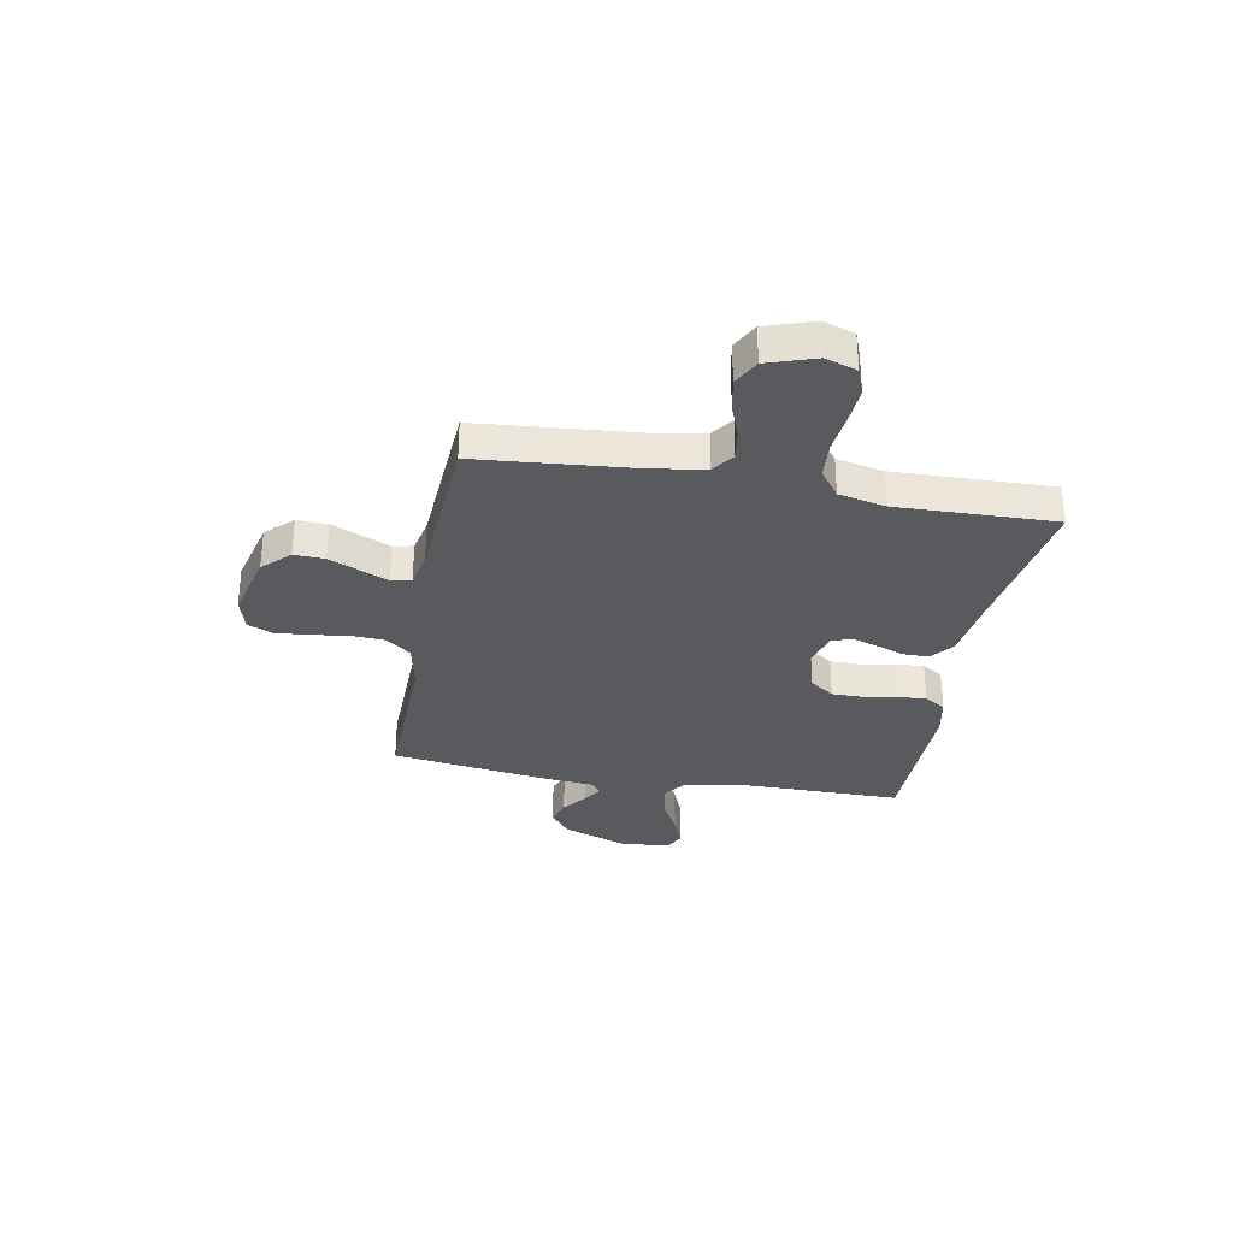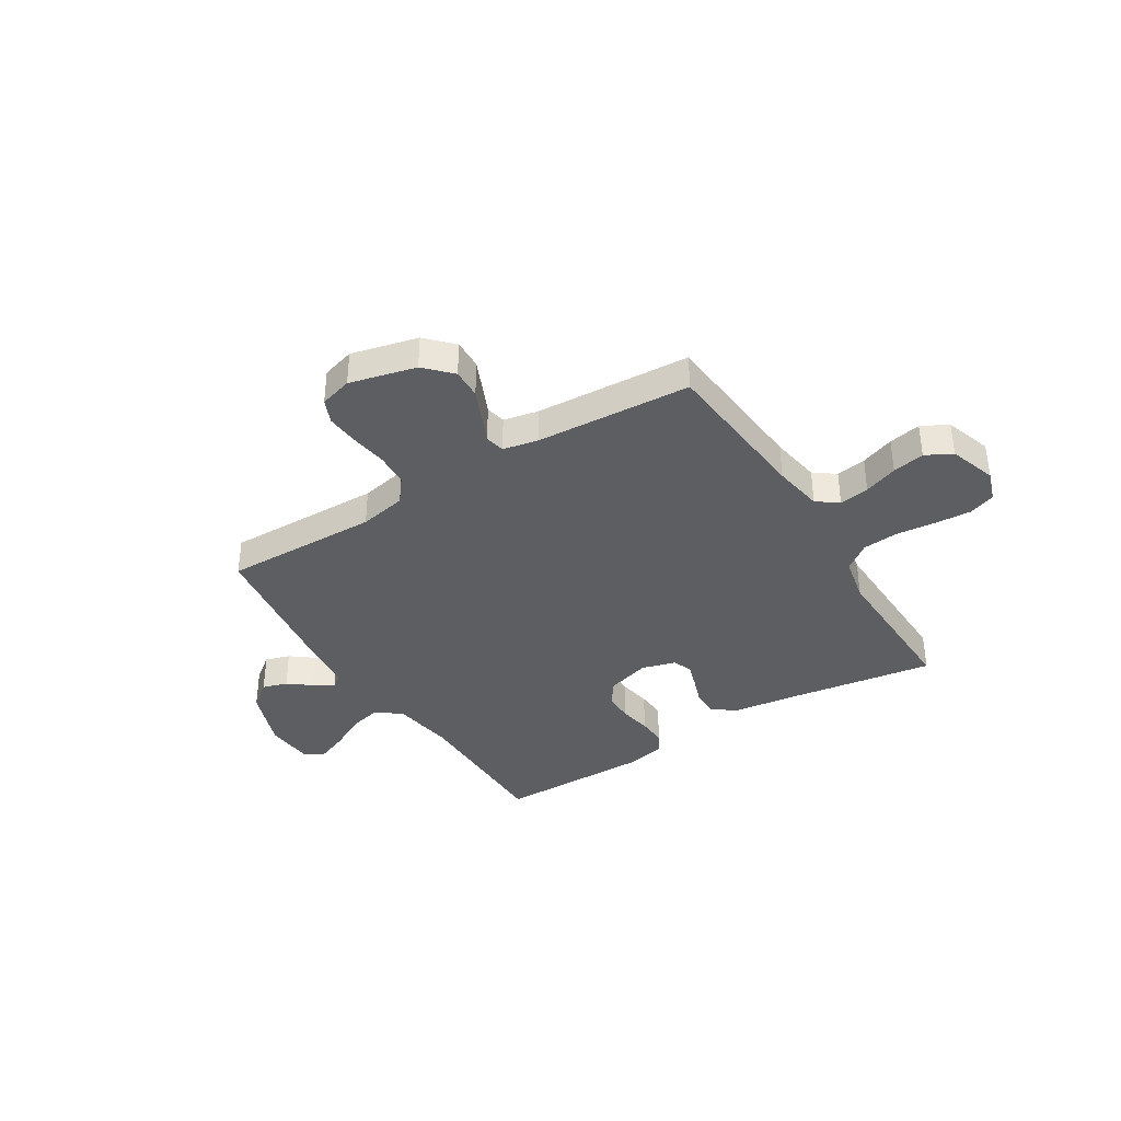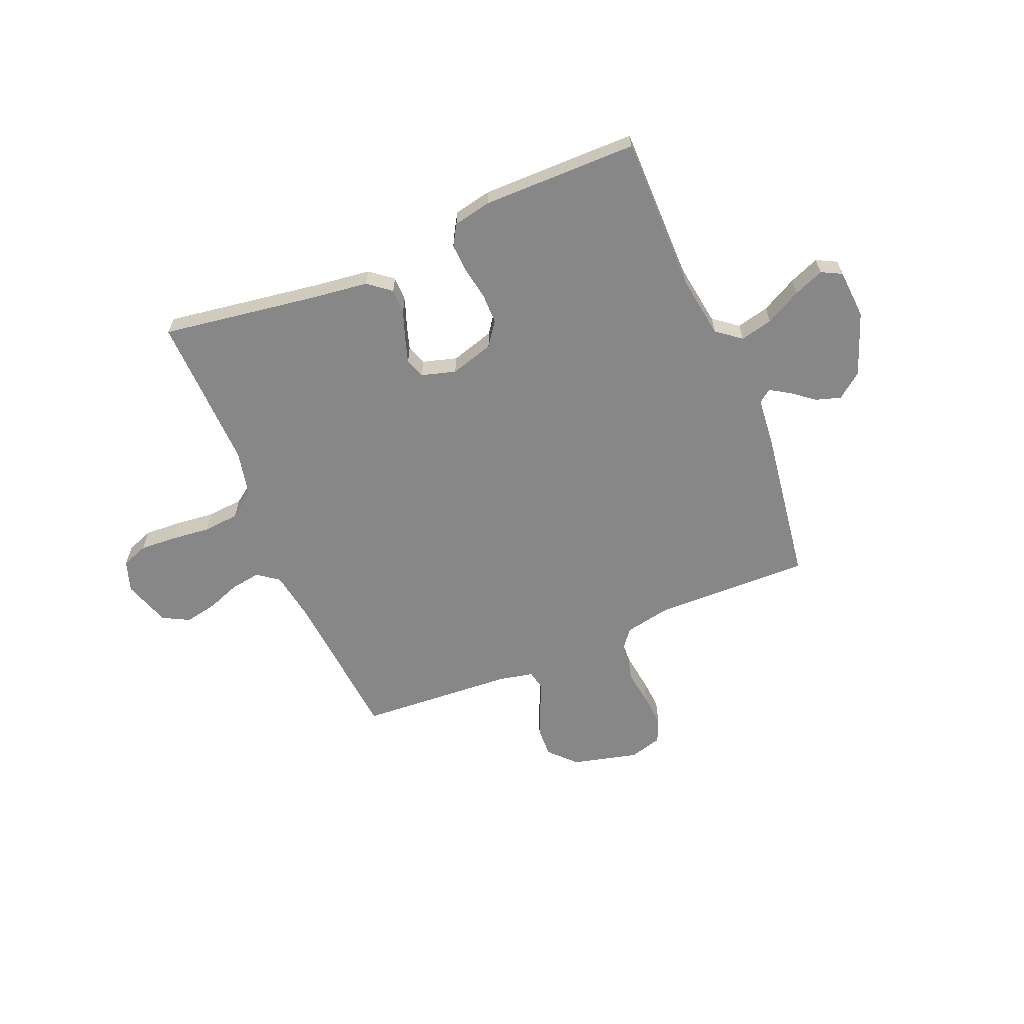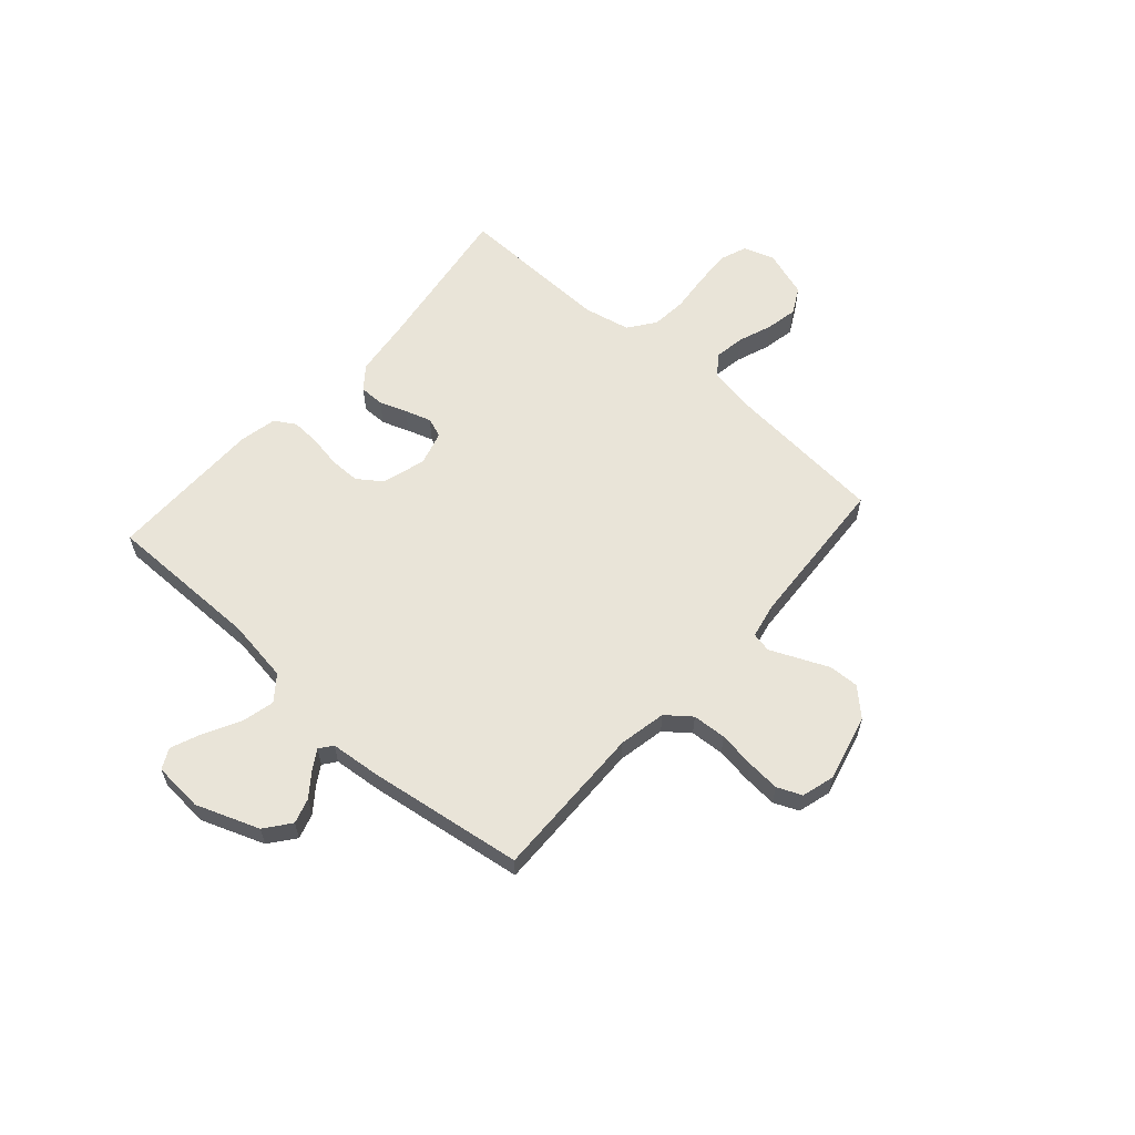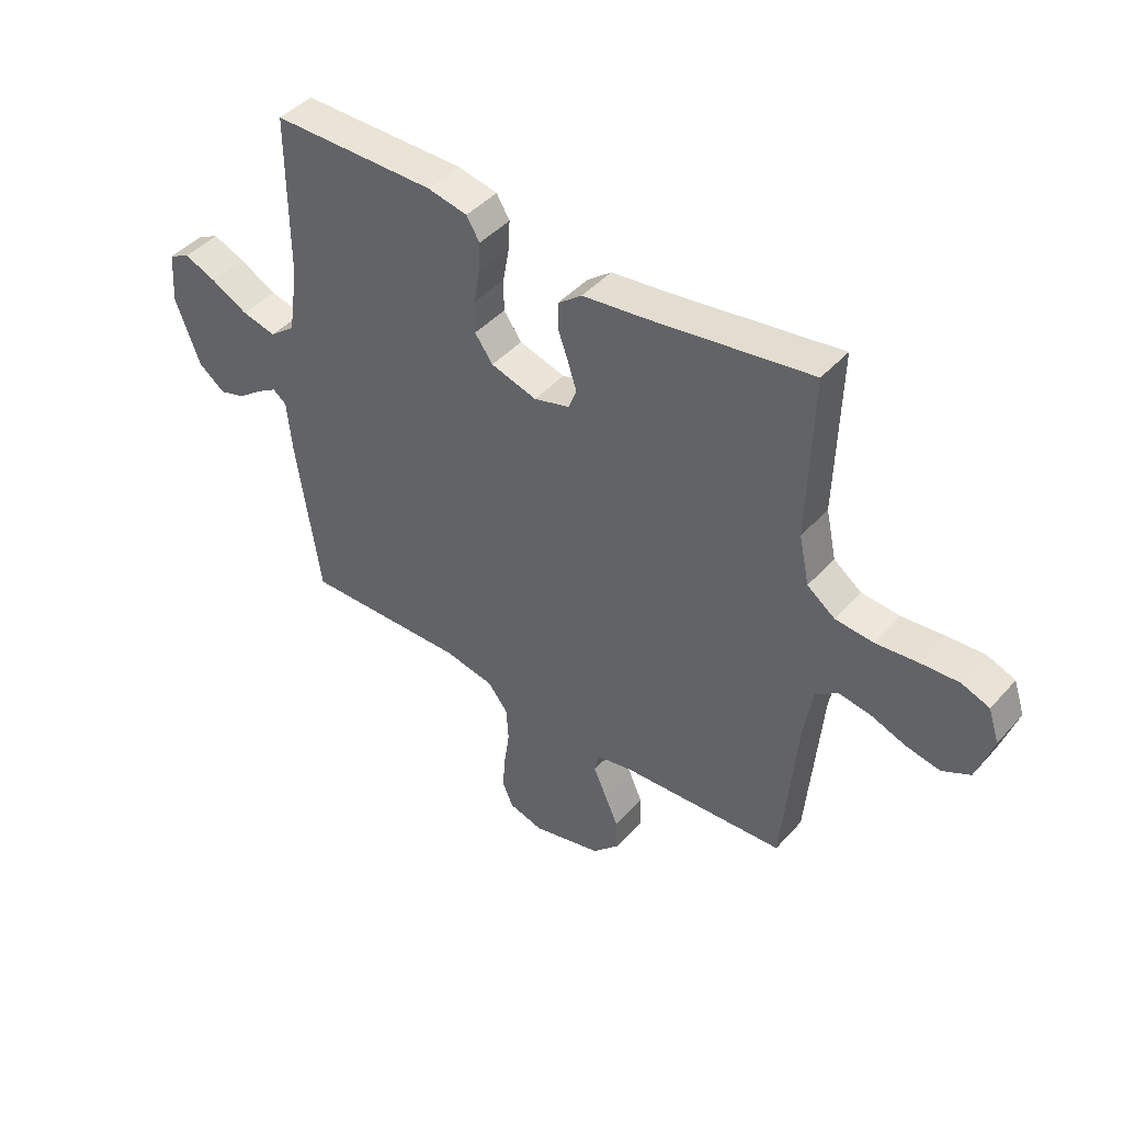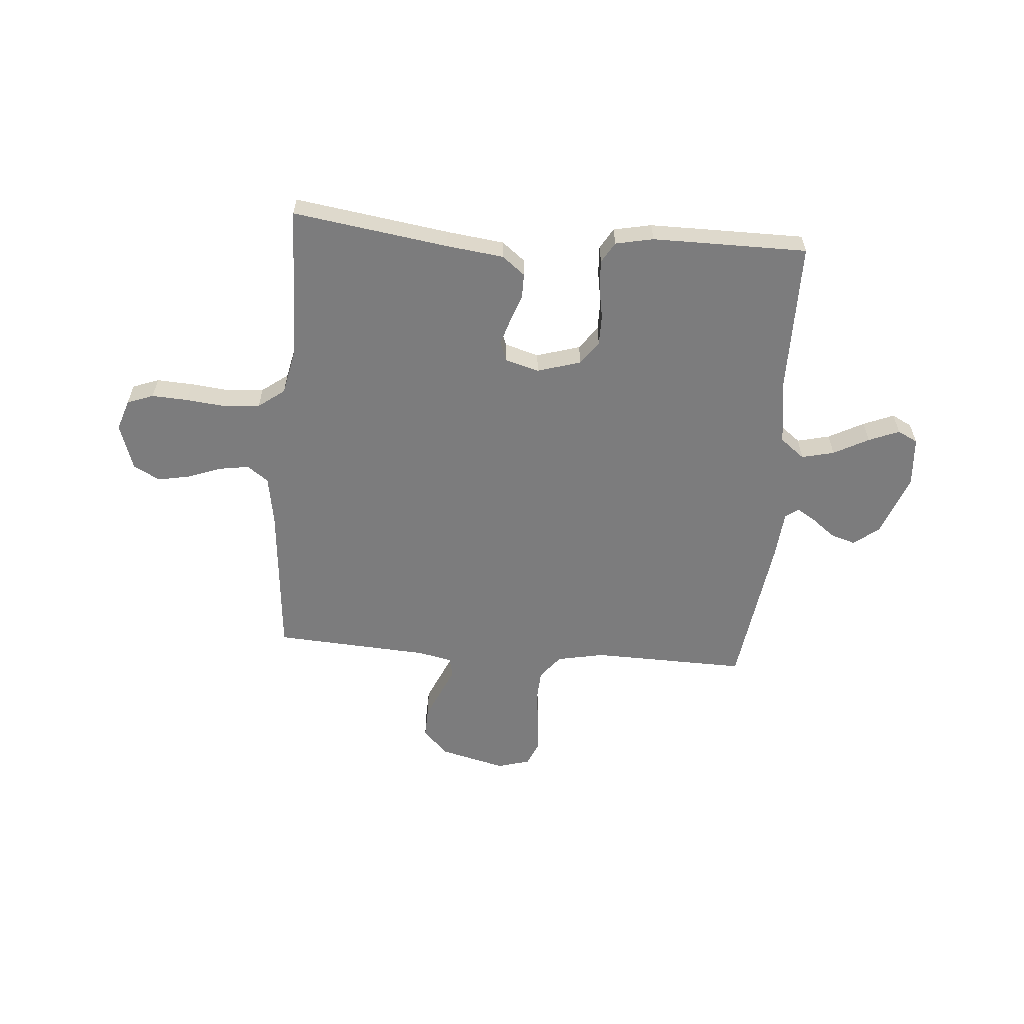
<metadata>
{"format":"obj","ext":"obj","renderer":"f3d","projection":"perspective","resolution":1024,"background":"white","views":[{"elev":-31.7,"azim":-100.3,"up":"+Y"},{"elev":-37.6,"azim":-148.1,"up":"+Y"},{"elev":-62.6,"azim":22.6,"up":"+Y"},{"elev":60.1,"azim":131.6,"up":"+Y"},{"elev":44.1,"azim":-141.6,"up":"+Z"},{"elev":-58.8,"azim":-4.5,"up":"+Y"}]}
</metadata>
<code>
v -0.5 0.07 -0.5
v -0.526 0.07 -0.2
v -0.542 0.07 -0.103
v -0.583 0.07 -0.073
v -0.641 0.07 -0.082
v -0.706 0.07 -0.106
v -0.768 0.07 -0.118
v -0.819 0.07 -0.091
v -0.849 0.07 0
v -0.829 0.07 0.06
v -0.778 0.07 0.079
v -0.708 0.07 0.075
v -0.632 0.07 0.067
v -0.562 0.07 0.073
v -0.511 0.07 0.111
v -0.492 0.07 0.2
v -0.5 0.07 0.5
v -0.2 0.07 0.455
v -0.089 0.07 0.441
v -0.045 0.07 0.406
v -0.045 0.07 0.358
v -0.064 0.07 0.305
v -0.08 0.07 0.255
v -0.066 0.07 0.217
v 0 0.07 0.198
v 0.084 0.07 0.223
v 0.117 0.07 0.269
v 0.117 0.07 0.328
v 0.106 0.07 0.39
v 0.103 0.07 0.446
v 0.127 0.07 0.486
v 0.2 0.07 0.501
v 0.5 0.07 0.5
v 0.5 0.07 0.2
v 0.518 0.07 0.078
v 0.565 0.07 0.041
v 0.628 0.07 0.056
v 0.696 0.07 0.092
v 0.755 0.07 0.116
v 0.794 0.07 0.096
v 0.801 0.07 0
v 0.756 0.07 -0.121
v 0.707 0.07 -0.159
v 0.659 0.07 -0.144
v 0.614 0.07 -0.109
v 0.577 0.07 -0.086
v 0.552 0.07 -0.105
v 0.543 0.07 -0.2
v 0.5 0.07 -0.5
v 0.2 0.07 -0.493
v 0.109 0.07 -0.511
v 0.072 0.07 -0.558
v 0.068 0.07 -0.623
v 0.078 0.07 -0.693
v 0.083 0.07 -0.757
v 0.063 0.07 -0.804
v 0 0.07 -0.822
v -0.128 0.07 -0.79
v -0.176 0.07 -0.74
v -0.174 0.07 -0.682
v -0.148 0.07 -0.623
v -0.125 0.07 -0.571
v -0.133 0.07 -0.533
v -0.2 0.07 -0.519
v -0.5 0 -0.5
v -0.526 0 -0.2
v -0.542 0 -0.103
v -0.583 0 -0.073
v -0.641 0 -0.082
v -0.706 0 -0.106
v -0.768 0 -0.118
v -0.819 0 -0.091
v -0.849 0 0
v -0.829 0 0.06
v -0.778 0 0.079
v -0.708 0 0.075
v -0.632 0 0.067
v -0.562 0 0.073
v -0.511 0 0.111
v -0.492 0 0.2
v -0.5 0 0.5
v -0.2 0 0.455
v -0.089 0 0.441
v -0.045 0 0.406
v -0.045 0 0.358
v -0.064 0 0.305
v -0.08 0 0.255
v -0.066 0 0.217
v 0 0 0.198
v 0.084 0 0.223
v 0.117 0 0.269
v 0.117 0 0.328
v 0.106 0 0.39
v 0.103 0 0.446
v 0.127 0 0.486
v 0.2 0 0.501
v 0.5 0 0.5
v 0.5 0 0.2
v 0.518 0 0.078
v 0.565 0 0.041
v 0.628 0 0.056
v 0.696 0 0.092
v 0.755 0 0.116
v 0.794 0 0.096
v 0.801 0 0
v 0.756 0 -0.121
v 0.707 0 -0.159
v 0.659 0 -0.144
v 0.614 0 -0.109
v 0.577 0 -0.086
v 0.552 0 -0.105
v 0.543 0 -0.2
v 0.5 0 -0.5
v 0.2 0 -0.493
v 0.109 0 -0.511
v 0.072 0 -0.558
v 0.068 0 -0.623
v 0.078 0 -0.693
v 0.083 0 -0.757
v 0.063 0 -0.804
v 0 0 -0.822
v -0.128 0 -0.79
v -0.176 0 -0.74
v -0.174 0 -0.682
v -0.148 0 -0.623
v -0.125 0 -0.571
v -0.133 0 -0.533
v -0.2 0 -0.519
f 60 61 62
f 59 60 62
f 58 59 62
f 57 58 62
f 56 57 62
f 55 56 62
f 54 55 62
f 53 54 62
f 52 53 62 63
f 51 52 63 64
f 47 48 49 50
f 64 1 2
f 51 64 2
f 50 51 2
f 47 50 2
f 43 44 45
f 42 43 45
f 41 42 45
f 40 41 45
f 39 40 45
f 38 39 45
f 37 38 45
f 36 37 45 46
f 47 2 3
f 46 47 3
f 36 46 3
f 35 36 3
f 32 33 34
f 31 32 34
f 30 31 34
f 29 30 34
f 28 29 34
f 27 28 34 35
f 20 21 22
f 19 20 22
f 18 19 22
f 18 22 23
f 17 18 23
f 16 17 23
f 15 16 23 24
f 11 12 13
f 10 11 13
f 9 10 13
f 8 9 13
f 7 8 13
f 6 7 13
f 5 6 13
f 4 5 13 14
f 15 24 25
f 14 15 25
f 4 14 25
f 3 4 25
f 35 3 25 26
f 26 27 35
f 126 125 124
f 126 124 123
f 126 123 122
f 126 122 121
f 126 121 120
f 126 120 119
f 126 119 118
f 126 118 117
f 127 126 117 116
f 128 127 116 115
f 114 113 112 111
f 66 65 128
f 66 128 115
f 66 115 114
f 66 114 111
f 109 108 107
f 109 107 106
f 109 106 105
f 109 105 104
f 109 104 103
f 109 103 102
f 109 102 101
f 110 109 101 100
f 67 66 111
f 67 111 110
f 67 110 100
f 67 100 99
f 98 97 96
f 98 96 95
f 98 95 94
f 98 94 93
f 98 93 92
f 99 98 92 91
f 86 85 84
f 86 84 83
f 86 83 82
f 87 86 82
f 87 82 81
f 87 81 80
f 88 87 80 79
f 77 76 75
f 77 75 74
f 77 74 73
f 77 73 72
f 77 72 71
f 77 71 70
f 77 70 69
f 78 77 69 68
f 89 88 79
f 89 79 78
f 89 78 68
f 89 68 67
f 90 89 67 99
f 99 91 90
f 1 65 66 2
f 2 66 67 3
f 3 67 68 4
f 4 68 69 5
f 5 69 70 6
f 6 70 71 7
f 7 71 72 8
f 8 72 73 9
f 9 73 74 10
f 10 74 75 11
f 11 75 76 12
f 12 76 77 13
f 13 77 78 14
f 14 78 79 15
f 15 79 80 16
f 16 80 81 17
f 17 81 82 18
f 18 82 83 19
f 19 83 84 20
f 20 84 85 21
f 21 85 86 22
f 22 86 87 23
f 23 87 88 24
f 24 88 89 25
f 25 89 90 26
f 26 90 91 27
f 27 91 92 28
f 28 92 93 29
f 29 93 94 30
f 30 94 95 31
f 31 95 96 32
f 32 96 97 33
f 33 97 98 34
f 34 98 99 35
f 35 99 100 36
f 36 100 101 37
f 37 101 102 38
f 38 102 103 39
f 39 103 104 40
f 40 104 105 41
f 41 105 106 42
f 42 106 107 43
f 43 107 108 44
f 44 108 109 45
f 45 109 110 46
f 46 110 111 47
f 47 111 112 48
f 48 112 113 49
f 49 113 114 50
f 50 114 115 51
f 51 115 116 52
f 52 116 117 53
f 53 117 118 54
f 54 118 119 55
f 55 119 120 56
f 56 120 121 57
f 57 121 122 58
f 58 122 123 59
f 59 123 124 60
f 60 124 125 61
f 61 125 126 62
f 62 126 127 63
f 63 127 128 64
f 64 128 65 1

</code>
